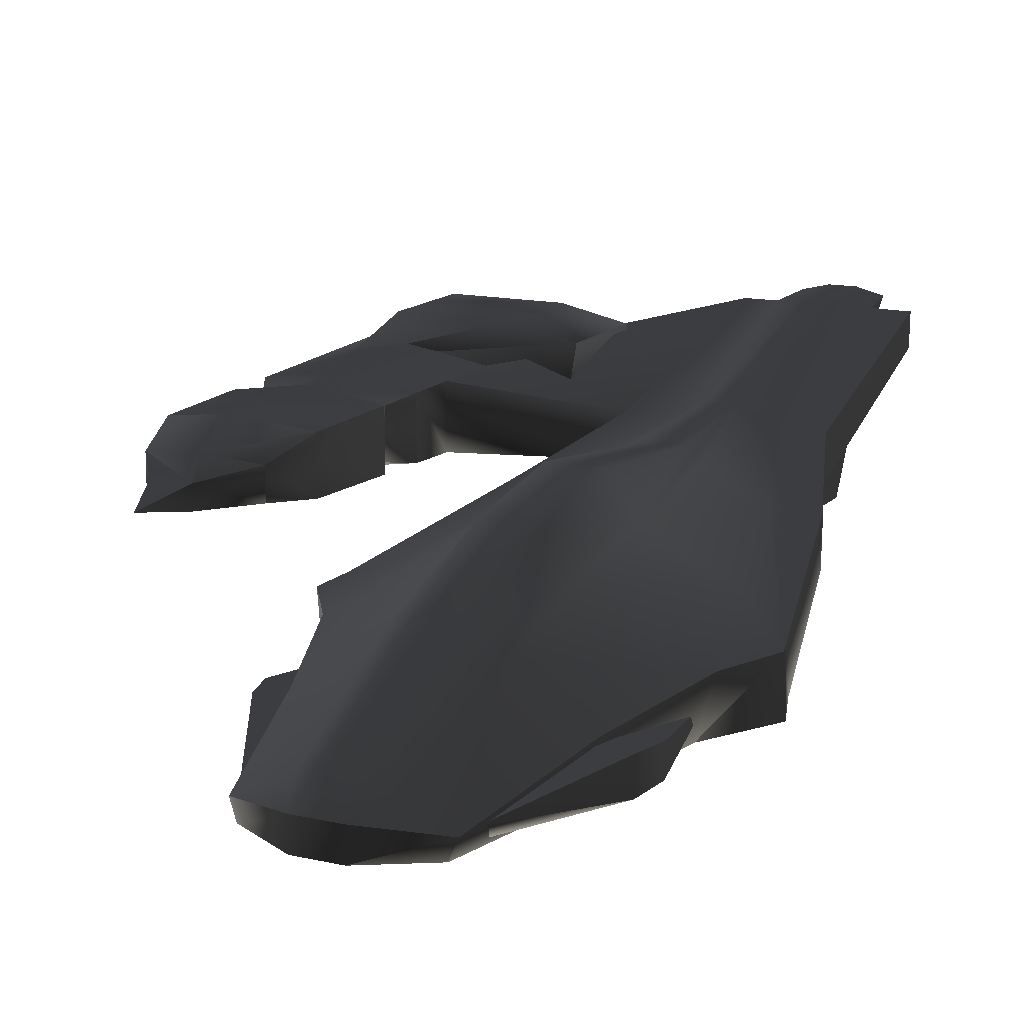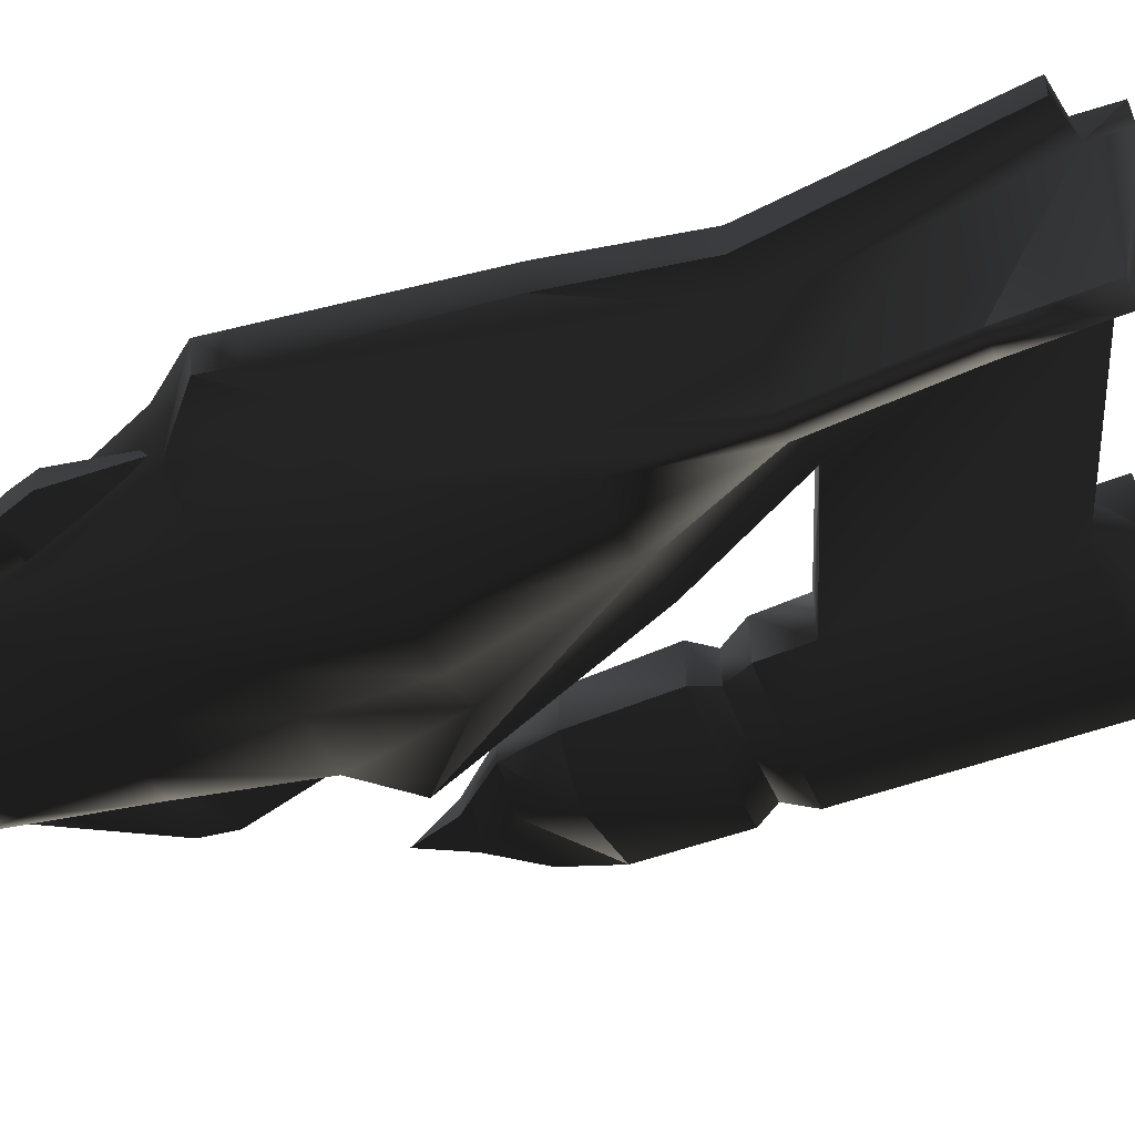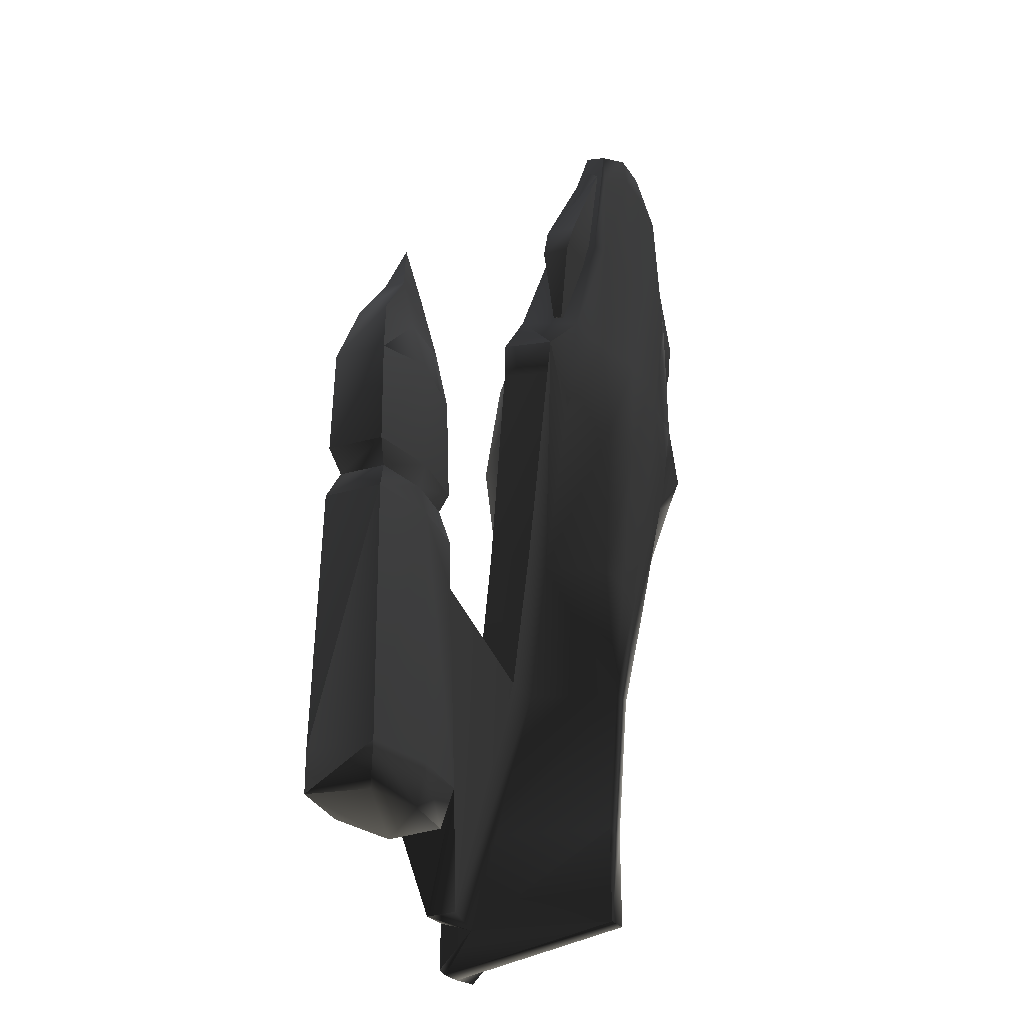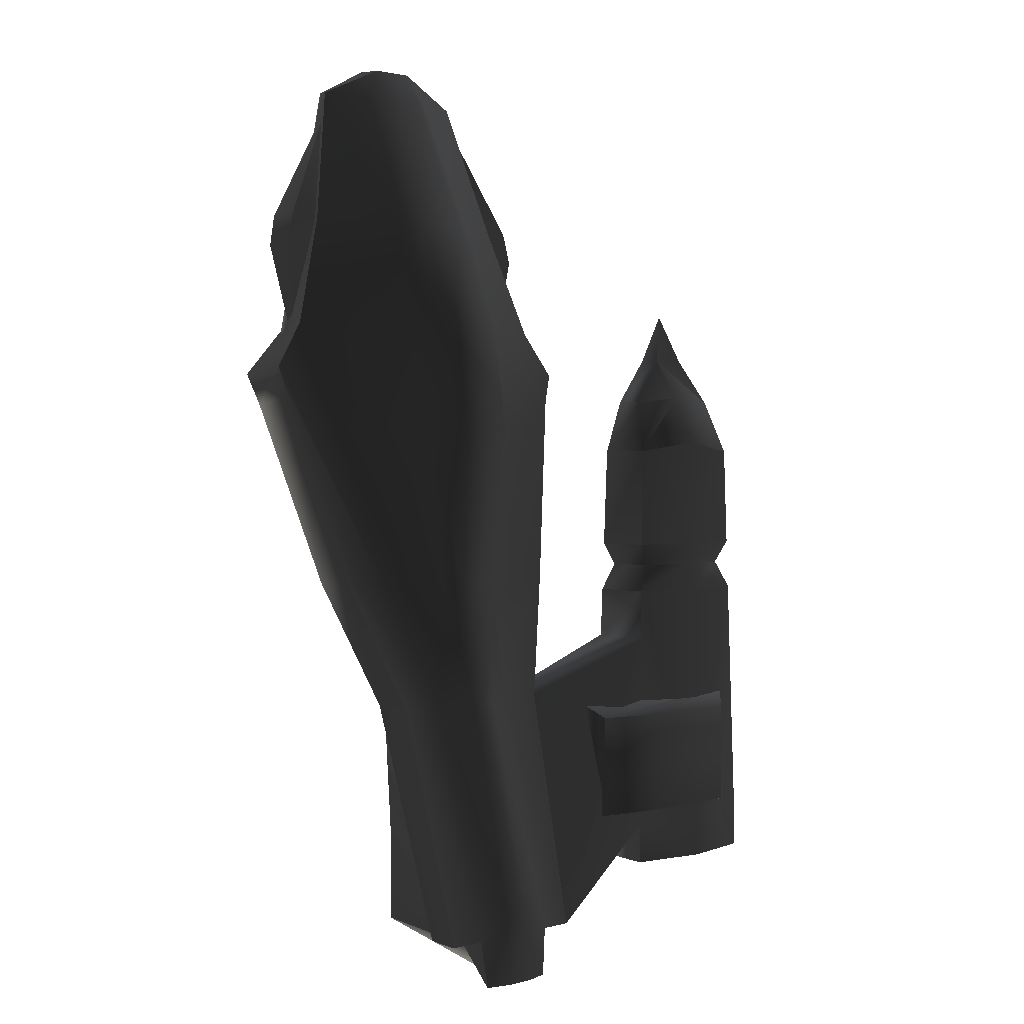
<metadata>
{"format":"obj","ext":"obj","renderer":"f3d","projection":"perspective","resolution":1024,"background":"white","views":[{"elev":14.1,"azim":26.6,"up":"+Y"},{"elev":-56.1,"azim":112.9,"up":"+Y"},{"elev":-25.3,"azim":-64.8,"up":"+Z"},{"elev":1.6,"azim":136.7,"up":"+Z"}]}
</metadata>
<code>
v  -0.01249 0.3145 -2.137
v  -0.01249 0.3395 -2.137
v  -0.01249 0.3395 -2.162
v  -0.01249 0.3145 -2.162
v  0.01249 0.3145 -2.137
v  0.01249 0.3395 -2.137
v  0.01249 0.3145 -2.162
v  0.01249 0.3395 -2.162
v  -0.01249 0.3706 0.4953
v  -0.01249 0.3956 0.4953
v  -0.01249 0.3956 0.4703
v  -0.01249 0.3706 0.4703
v  0.01249 0.3706 0.4953
v  0.01249 0.3956 0.4953
v  0.01249 0.3706 0.4703
v  0.01249 0.3956 0.4703
v  -0.01249 0.3169 -2.138
v  -0.01249 0.3419 -2.138
v  -0.01249 0.3419 -2.163
v  -0.01249 0.3169 -2.163
v  0.01249 0.3169 -2.138
v  0.01249 0.3419 -2.138
v  0.01249 0.3169 -2.163
v  0.01249 0.3419 -2.163
v  -0.8572 -0.2219 0.5837
v  -0.629 -0.2643 0.7959
v  -0.7128 -0.006859 0.8197
v  -0.8572 0.02213 0.614
v  0.873 0.02213 0.614
v  0.728 -0.006859 0.8197
v  0.6446 -0.2643 0.7959
v  0.873 -0.2219 0.5837
v  -0.407 0.01361 -0.3915
v  -0.5999 -0.187 0.311
v  -0.6012 0.01425 -0.3915
v  -0.1963 0.1927 -0.9663
v  -0.4026 0.1923 -0.9663
v  0.1871 0.3915 -1.634
v  0.1871 0.5231 -2.077
v  0.3782 0.5201 -2.026
v  0.2123 0.1927 -0.9663
v  0.4187 0.1923 -0.9663
v  0.6151 -0.187 0.311
v  0.4199 -0.03572 -0.3915
v  0.8268 -0.1875 0.4411
v  0.623 0.01425 -0.3915
v  -0.3412 0.5201 -2.026
v  -0.1776 0.3889 -1.634
v  -0.1686 0.5231 -2.077
v  0.1042 -0.3244 2.095
v  0.3666 -0.3161 1.958
v  0.3977 -0.2373 1.95
v  0.1042 -0.2011 2.087
v  -0.08845 -0.3244 2.095
v  -0.08845 -0.2011 2.087
v  -0.3503 -0.3161 1.958
v  -0.3816 -0.2373 1.95
v  0.06907 -0.1504 -2.077
v  -0.05252 -0.1504 -2.077
v  -0.05252 0.7161 -2.246
v  0.06907 0.7161 -2.246
v  0.3782 0.6688 -2.033
v  0.2123 0.67 -2.033
v  -0.3412 0.6688 -2.033
v  -0.1963 0.67 -2.033
v  -0.4798 -0.307 1.332
v  -0.5386 -0.09591 1.324
v  -0.3569 -0.3173 1.354
v  -0.3569 -0.289 0.7959
v  -0.3437 -0.3203 1.807
v  -0.08845 -0.3452 1.958
v  -0.1139 -0.3452 1.323
v  -0.3569 -0.3214 0.311
v  -0.1139 -0.3573 0.7959
v  -0.2391 -0.2337 -0.3915
v  -0.1139 -0.3463 0.311
v  -0.05252 -0.1981 -0.9663
v  -0.07435 -0.2587 -0.3915
v  0.1291 -0.3463 0.311
v  0.0904 -0.2587 -0.3915
v  0.06907 -0.1981 -0.9663
v  -0.05252 -0.1485 -1.634
v  0.06907 -0.1485 -1.634
v  0.2552 -0.2337 -0.3915
v  0.3721 -0.3214 0.311
v  0.3721 -0.2928 0.7959
v  0.1871 0.6868 -2.246
v  0.4966 -0.3081 1.334
v  0.3609 -0.3444 1.353
v  0.1291 -0.3452 1.323
v  0.1291 -0.3573 0.7959
v  0.3589 -0.3203 1.807
v  0.5552 -0.09696 1.326
v  0.1042 -0.3452 1.958
v  -0.1686 0.6868 -2.246
v  0.4187 0.3829 -0.9663
v  0.623 0.2182 -0.3915
v  0.8398 0.04817 0.4822
v  -0.8044 0.04948 0.481
v  -0.8195 -0.1871 0.44
v  -0.6012 0.2182 -0.3915
v  -0.4026 0.3829 -0.9663
v  0.2123 0.3864 -0.9663
v  0.06907 0.6971 -1.94
v  0.1643 0.3665 -0.3915
v  0.06907 0.4698 -0.9663
v  0.4199 0.2238 -0.3915
v  -0.05252 0.6971 -1.94
v  -0.05252 0.4698 -0.9663
v  -0.1963 0.3864 -0.9663
v  -0.07435 0.4133 -0.3915
v  -0.1443 0.3739 -0.3915
v  -0.4039 0.2238 -0.3915
v  -0.5999 0.1257 0.3413
v  -0.2172 0.3213 0.3413
v  -0.1139 0.4871 0.3413
v  -0.2172 0.2385 0.8197
v  -0.1139 0.4043 0.8197
v  -0.2172 0.1141 1.314
v  0.1291 0.4871 0.3413
v  0.0904 0.4133 -0.3915
v  0.238 0.3138 0.3413
v  0.1291 0.4043 0.8197
v  -0.1139 0.1665 1.314
v  0.1291 0.1665 1.314
v  0.238 0.231 0.8197
v  -0.1655 -0.151 1.939
v  -0.08845 -0.1107 1.939
v  0.1042 -0.1107 1.939
v  0.238 0.1067 1.314
v  0.6151 0.1257 0.3413
v  0.1956 -0.151 1.939
v  -1.306 0.3583 0.6954
v  -1.481 0.3583 0.6954
v  -1.395 0.2948 0.9261
v  -1.481 0.2574 0.6954
v  -1.306 0.2574 0.6954
v  -1.077 0.2257 -1.859
v  -1.026 0.5071 -1.859
v  -1.026 0.5071 -1.669
v  -1.026 0.1876 -1.669
v  -1.76 0.5071 -1.859
v  -1.713 0.2225 -1.859
v  -1.763 0.1874 -1.669
v  -1.76 0.5071 -1.669
v  -1.394 0.1739 -1.859
v  -1.394 0.1373 -1.669
v  -1.394 0.5697 -1.859
v  -1.394 0.5697 -1.669
v  -1.052 0.4897 -0.7216
v  -1.052 0.2066 -0.7216
v  -1.394 0.5176 0.272
v  -1.711 0.4723 0.2258
v  -1.643 0.3966 0.4798
v  -1.394 0.4193 0.5029
v  -1.077 0.4723 0.2258
v  -1.141 0.3966 0.4798
v  -1.394 0.1764 0.272
v  -1.077 0.2256 0.2258
v  -1.141 0.2571 0.4798
v  -1.394 0.2487 0.5029
v  -1.711 0.2256 0.2258
v  -1.643 0.2571 0.4798
v  -1.394 0.1617 -0.4854
v  -1.731 0.2113 -0.4847
v  -1.058 0.2114 -0.4848
v  -1.124 0.2345 -0.3553
v  -1.393 0.1944 -0.3556
v  -1.663 0.2345 -0.3552
v  -1.394 0.1666 -0.2481
v  -1.064 0.2161 -0.2479
v  -1.724 0.2161 -0.2479
v  -1.064 0.481 -0.2479
v  -1.124 0.4527 -0.3553
v  -1.058 0.4853 -0.4848
v  -1.723 0.481 -0.2479
v  -1.394 0.5306 -0.2482
v  -1.393 0.4938 -0.3556
v  -1.662 0.4527 -0.3553
v  -1.394 0.5371 -0.4854
v  -1.729 0.4853 -0.4848
v  -0.3865 -0.2924 1.826
v  -0.4032 -0.2374 1.855
v  -0.6752 -0.1302 1.337
v  -0.6752 -0.2756 1.337
v  -0.6582 -0.1528 0.842
v  -0.3335 -0.1558 0.842
v  -0.3335 -0.2293 0.842
v  -0.6582 -0.1939 0.842
v  -0.7132 -0.2541 1.195
v  -0.7132 -0.1269 1.195
v  -0.3335 -0.1269 1.195
v  -0.3333 -0.1206 1.337
v  -0.3744 -0.2819 1.337
v  -0.3335 -0.2728 1.195
v  0.03382 -0.3737 1.972
v  0.003815 -0.3437 1.972
v  0.003815 -0.3737 2.002
v  0.003815 -0.3737 1.942
v  0.003815 -0.4037 1.972
v  -0.02619 -0.3737 1.972
v  0.03382 0.7388 -2.211
v  0.003815 0.7688 -2.211
v  0.003815 0.7388 -2.181
v  0.003815 0.7388 -2.241
v  0.003815 0.7088 -2.211
v  -0.02619 0.7388 -2.211
v  -0.3439 0.6948 -2.006
v  -0.3439 0.6948 -2.006
v  -0.3439 0.6948 -2.006
v  -0.3439 0.6948 -2.006
v  -0.3439 0.6948 -2.006
v  -0.3439 0.6948 -2.006
v  0.3439 0.6948 -2.006
v  0.3439 0.6948 -2.006
v  0.3439 0.6948 -2.006
v  0.3439 0.6948 -2.006
v  0.3439 0.6948 -2.006
v  0.3439 0.6948 -2.006
v  0.4032 -0.2374 1.855
v  0.3865 -0.2924 1.826
v  0.6752 -0.2756 1.337
v  0.6752 -0.1302 1.337
v  0.3335 -0.1558 0.842
v  0.6582 -0.1528 0.842
v  0.6582 -0.1939 0.842
v  0.3335 -0.2293 0.842
v  0.7132 -0.1269 1.195
v  0.7132 -0.2541 1.195
v  0.3335 -0.1269 1.195
v  0.3333 -0.1206 1.337
v  0.3744 -0.2819 1.337
v  0.3335 -0.2728 1.195
v  -0.01249 -0.3907 0.4253
v  -0.01249 -0.3657 0.4253
v  -0.01249 -0.3657 0.4003
v  -0.01249 -0.3907 0.4003
v  0.01249 -0.3907 0.4253
v  0.01249 -0.3657 0.4253
v  0.01249 -0.3907 0.4003
v  0.01249 -0.3657 0.4003
v  -1.667 0.4797 -1.019
v  -1.463 0.6735 -1.084
v  -1.463 0.6735 -1.561
v  -1.667 0.4797 -1.612
v  -0.96 0.6735 -1.561
v  -0.6686 0.4314 -1.612
v  -0.96 0.6735 -1.084
v  -0.6671 0.6106 -1.084
v  -0.6686 0.4314 -1.019
v  -0.6671 0.6106 -1.561
g frm-smoke
f 1 2 3
f 4 1 3
f 5 6 2
f 1 5 2
f 7 8 6
f 5 7 6
f 4 3 8
f 7 4 8
f 5 1 4
f 7 5 4
f 2 6 8
f 3 2 8
g frm-cockpt
f 9 10 11
f 12 9 11
f 13 14 10
f 9 13 10
f 15 16 14
f 13 15 14
f 12 11 16
f 15 12 16
f 13 9 12
f 15 13 12
f 10 14 16
f 11 10 16
g frm-trail
f 17 18 19
f 20 17 19
f 21 22 18
f 17 21 18
f 23 24 22
f 21 23 22
f 20 19 24
f 23 20 24
f 21 17 20
f 23 21 20
f 18 22 24
f 19 18 24
g frm-thrust
f 17 18 19
f 20 17 19
f 21 22 18
f 17 21 18
f 23 24 22
f 21 23 22
f 20 19 24
f 23 20 24
f 21 17 20
f 23 21 20
f 18 22 24
f 19 18 24
g frm-fuselg
f 25 26 27
f 28 25 27
f 29 30 31
f 32 29 31
f 33 34 25
f 34 26 25
f 35 33 25
f 33 35 36
f 35 37 36
f 38 39 40
f 41 38 40
f 40 42 41
f 32 31 43
f 43 44 45
f 32 43 45
f 44 46 45
f 44 41 46
f 41 42 46
f 36 37 47
f 48 36 47
f 47 49 48
f 50 51 52
f 53 50 52
f 50 53 54
f 53 55 54
f 56 54 55
f 57 56 55
f 58 59 60
f 61 58 60
f 62 40 39
f 63 62 39
f 64 65 49
f 47 64 49
f 26 66 67
f 27 26 67
f 67 66 56
f 68 66 26
f 69 68 26
f 56 70 54
f 70 71 54
f 71 70 68
f 72 68 69
f 72 71 68
f 69 26 34
f 73 69 34
f 74 69 73
f 74 72 69
f 73 34 33
f 75 73 33
f 76 73 75
f 76 74 73
f 77 75 33
f 36 77 33
f 78 76 75
f 79 76 78
f 77 78 75
f 80 79 78
f 80 78 77
f 81 80 77
f 81 77 82
f 83 81 82
f 84 80 81
f 83 82 59
f 58 83 59
f 84 85 80
f 85 79 80
f 43 85 84
f 31 86 85
f 43 31 85
f 84 81 41
f 44 84 41
f 44 43 84
f 81 83 38
f 41 81 38
f 39 38 83
f 58 39 83
f 39 87 63
f 39 58 61
f 87 39 61
f 88 89 86
f 31 88 86
f 89 90 91
f 86 89 91
f 88 92 89
f 86 91 79
f 85 86 79
f 88 93 52
f 93 88 31
f 30 93 31
f 94 92 51
f 88 51 92
f 50 94 51
f 88 52 51
f 90 94 72
f 92 94 90
f 89 92 90
f 90 72 74
f 94 71 72
f 91 90 74
f 65 95 49
f 49 59 82
f 48 49 82
f 82 77 48
f 77 36 48
f 60 59 49
f 95 60 49
f 67 56 57
f 70 56 66
f 68 70 66
f 42 40 62
f 96 42 62
f 91 74 76
f 79 91 76
f 50 54 71
f 94 50 71
f 97 46 42
f 96 97 42
f 29 32 45
f 98 29 45
f 25 28 99
f 100 25 99
f 37 35 101
f 102 37 101
f 101 35 100
f 99 101 100
f 46 97 98
f 45 46 98
g frm-fuselg
f 96 62 63
f 103 96 63
f 63 87 104
f 63 104 103
f 97 96 103
f 105 103 106
f 107 97 103
f 105 107 103
f 104 106 103
f 104 61 108
f 87 61 104
f 106 104 108
f 108 65 109
f 108 60 65
f 61 60 108
f 109 106 108
f 65 110 109
f 106 109 111
f 111 109 110
f 60 95 65
f 110 65 64
f 102 110 64
f 110 102 101
f 112 111 110
f 110 113 112
f 101 113 110
f 114 113 101
f 101 99 114
f 115 112 113
f 114 115 113
f 111 112 115
f 115 114 27
f 116 115 117
f 116 111 115
f 27 117 115
f 28 27 114
f 99 28 114
f 117 27 67
f 118 117 119
f 118 116 117
f 67 119 117
f 120 116 118
f 121 111 116
f 120 121 116
f 121 106 111
f 121 120 122
f 106 121 122
f 123 120 118
f 122 120 123
f 124 118 119
f 123 118 124
f 125 123 124
f 126 123 125
f 126 122 123
f 124 119 127
f 128 124 127
f 125 124 128
f 129 125 128
f 130 125 129
f 130 126 125
f 30 126 130
f 131 122 126
f 30 131 126
f 132 130 129
f 52 93 130
f 132 52 130
f 93 30 130
f 29 131 30
f 131 107 122
f 107 131 29
f 122 105 106
f 107 105 122
f 98 97 107
f 29 98 107
f 132 129 53
f 52 132 53
f 53 129 55
f 129 128 55
f 55 128 127
f 57 55 127
f 127 119 57
f 119 67 57
g frm-fuselg
f 133 134 135
f 136 137 135
f 135 137 133
f 135 134 136
f 138 139 140
f 141 138 140
f 142 143 144
f 145 142 144
f 144 143 146
f 147 144 146
f 146 138 147
f 138 141 147
f 140 139 148
f 149 140 148
f 148 142 149
f 142 145 149
f 64 140 150
f 150 102 64
f 151 141 47
f 47 37 151
f 64 47 141
f 140 64 141
f 37 102 150
f 151 37 150
f 142 148 139
f 143 142 139
f 146 143 139
f 139 138 146
f 152 153 154
f 155 152 154
f 156 152 155
f 157 156 155
f 158 159 160
f 161 158 160
f 162 158 161
f 163 162 161
f 153 162 163
f 154 153 163
f 159 156 157
f 160 159 157
f 154 163 136
f 134 154 136
f 154 134 133
f 155 154 133
f 133 157 155
f 160 157 133
f 137 160 133
f 160 137 136
f 161 160 136
f 136 163 161
f 144 147 164
f 165 144 164
f 151 166 164
f 141 151 164
f 164 147 141
f 164 166 167
f 168 164 167
f 165 164 168
f 169 165 168
f 168 170 169
f 171 170 168
f 167 171 168
f 170 172 169
f 159 158 170
f 171 159 170
f 170 158 172
f 158 162 172
f 156 159 171
f 173 156 171
f 173 171 167
f 174 173 167
f 167 166 174
f 166 175 174
f 151 150 175
f 166 151 175
f 162 153 176
f 172 162 176
f 153 152 177
f 176 153 177
f 177 152 173
f 176 177 178
f 177 173 174
f 178 177 174
f 152 156 173
f 179 176 178
f 178 180 179
f 175 180 178
f 174 175 178
f 180 181 179
f 149 180 175
f 180 149 181
f 175 150 149
f 150 140 149
f 149 145 181
f 145 144 165
f 181 145 165
f 181 165 169
f 179 181 169
f 172 176 179
f 169 172 179
g frm-rwepbar
f 182 183 184
f 185 182 184
f 186 187 188
f 189 186 188
f 186 189 190
f 191 186 190
f 191 192 187
f 186 191 187
f 184 193 192
f 191 184 192
f 184 183 193
f 183 182 194
f 193 183 194
f 182 185 194
f 190 195 194
f 185 190 194
f 194 195 193
f 195 192 193
f 189 188 195
f 190 189 195
f 192 195 187
f 195 188 187
f 191 190 185
f 184 191 185
g frm-SS4
f 196 197 198
f 197 196 199
f 200 196 198
f 196 200 199
f 197 201 198
f 201 197 199
f 201 200 198
f 200 201 199
g frm-SS1
f 202 203 204
f 203 202 205
f 206 202 204
f 202 206 205
f 203 207 204
f 207 203 205
f 207 206 204
f 206 207 205
g frm-SS3
f 208 209 210
f 209 208 211
f 212 208 210
f 208 212 211
f 209 213 210
f 213 209 211
f 213 212 210
f 212 213 211
g frm-SS2
f 214 215 216
f 217 216 215
f 214 216 218
f 217 218 216
f 214 219 215
f 217 215 219
f 214 218 219
f 217 219 218
g frm-lwepbar
f 220 221 222
f 223 220 222
f 224 225 226
f 227 224 226
f 226 225 228
f 229 226 228
f 230 228 225
f 224 230 225
f 231 223 228
f 230 231 228
f 231 220 223
f 221 220 231
f 232 221 231
f 231 230 232
f 232 222 221
f 232 233 222
f 230 233 232
f 233 229 222
f 233 227 229
f 227 226 229
f 227 233 230
f 224 227 230
f 229 228 223
f 222 229 223
g frm-missemt
f 234 235 236
f 237 234 236
f 238 239 235
f 234 238 235
f 240 241 239
f 238 240 239
f 237 236 241
f 240 237 241
f 238 234 237
f 240 238 237
f 235 239 241
f 236 235 241
g frm-cube1
f 242 243 244
f 245 242 244
f 244 246 247
f 247 245 244
f 244 243 248
f 246 244 248
f 248 243 242
f 249 248 242
f 242 250 249
f 248 249 246
f 246 251 247
f 249 251 246
f 247 251 249
f 250 247 249

</code>
